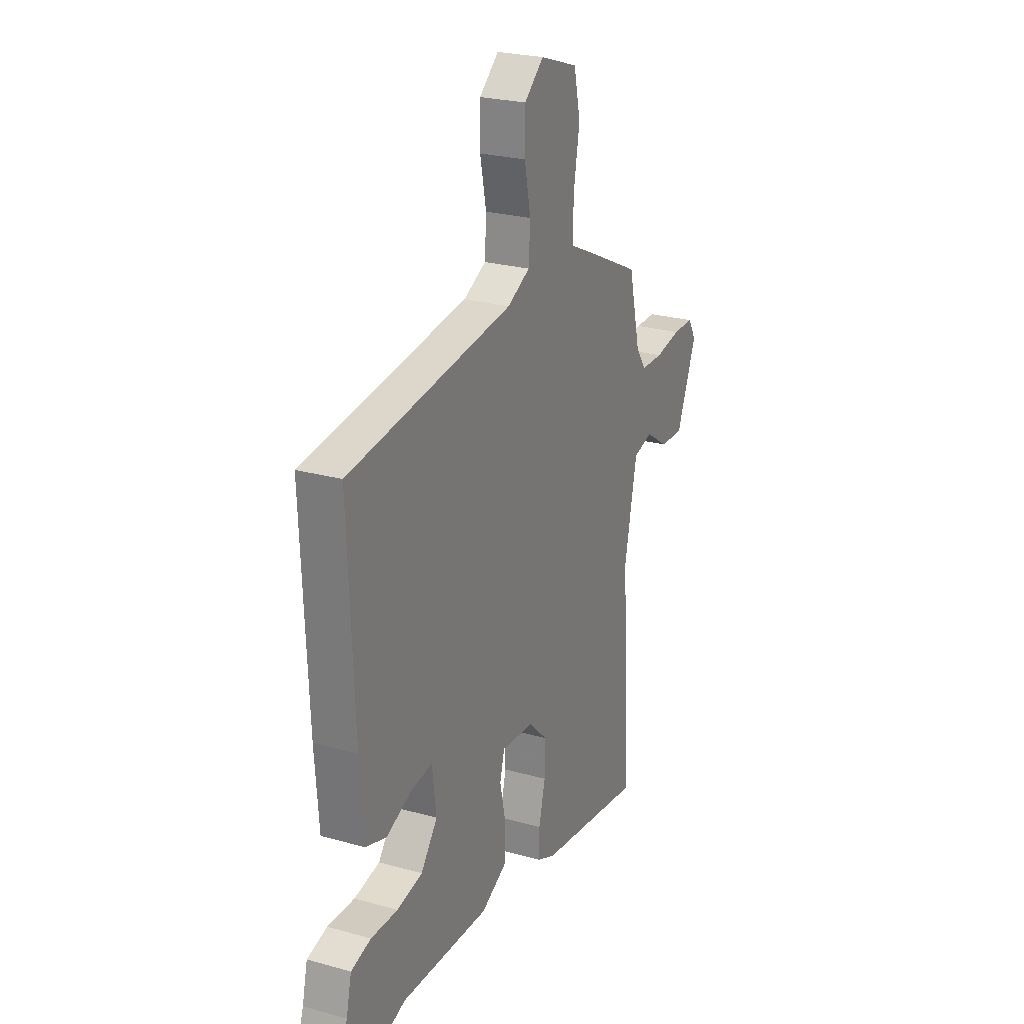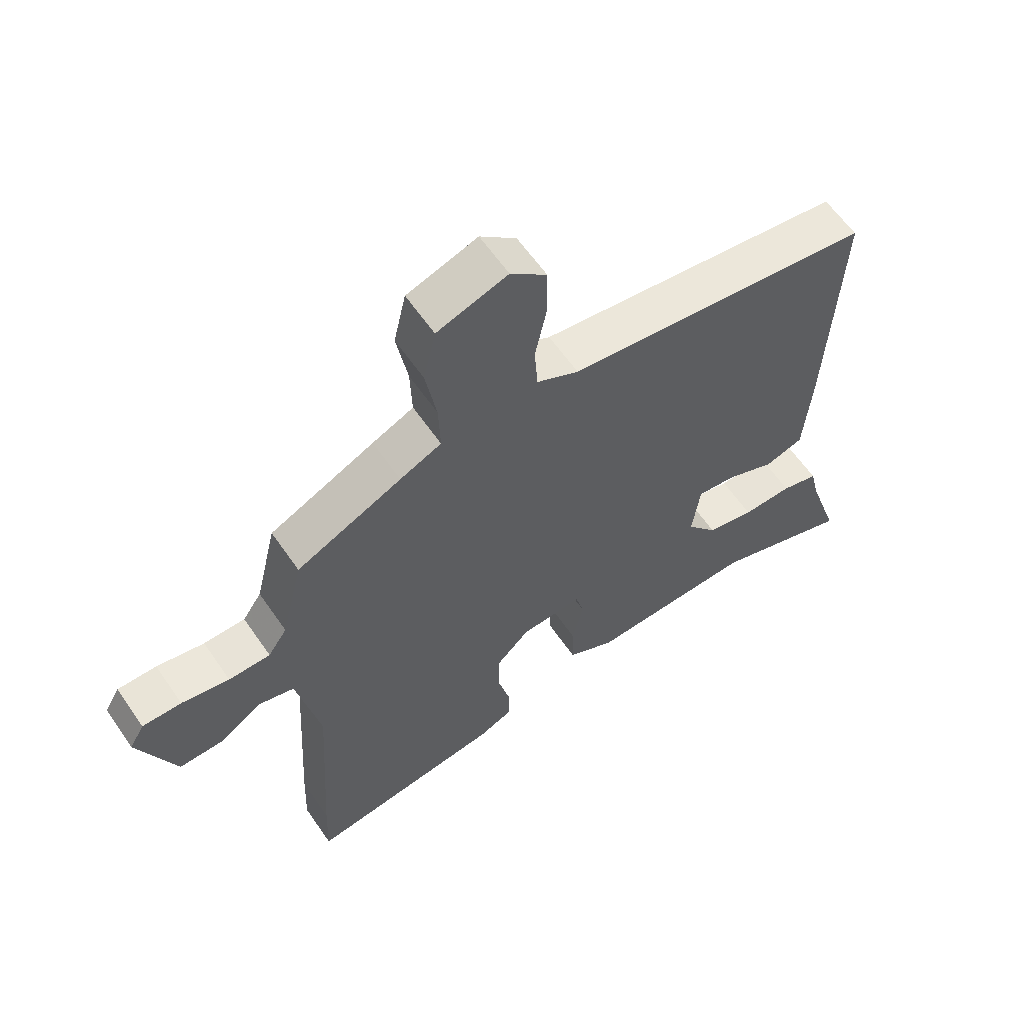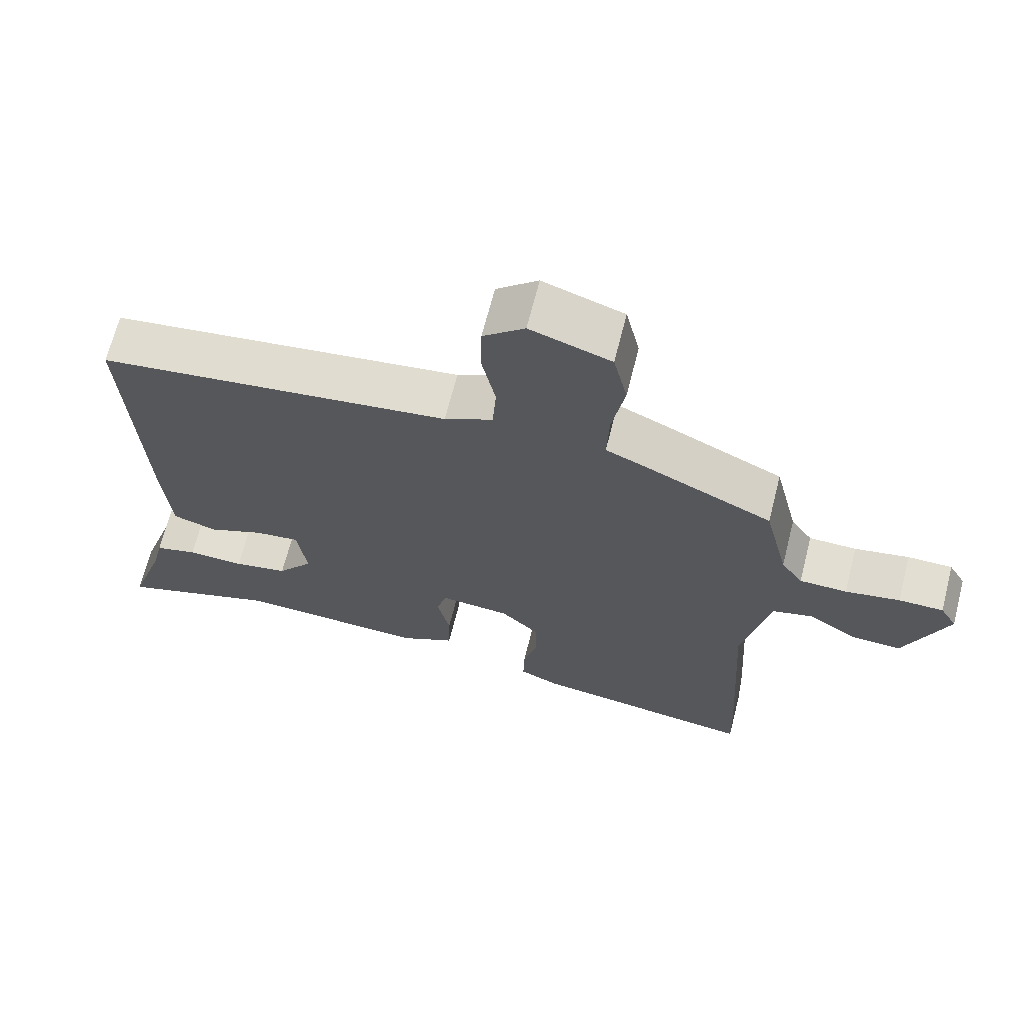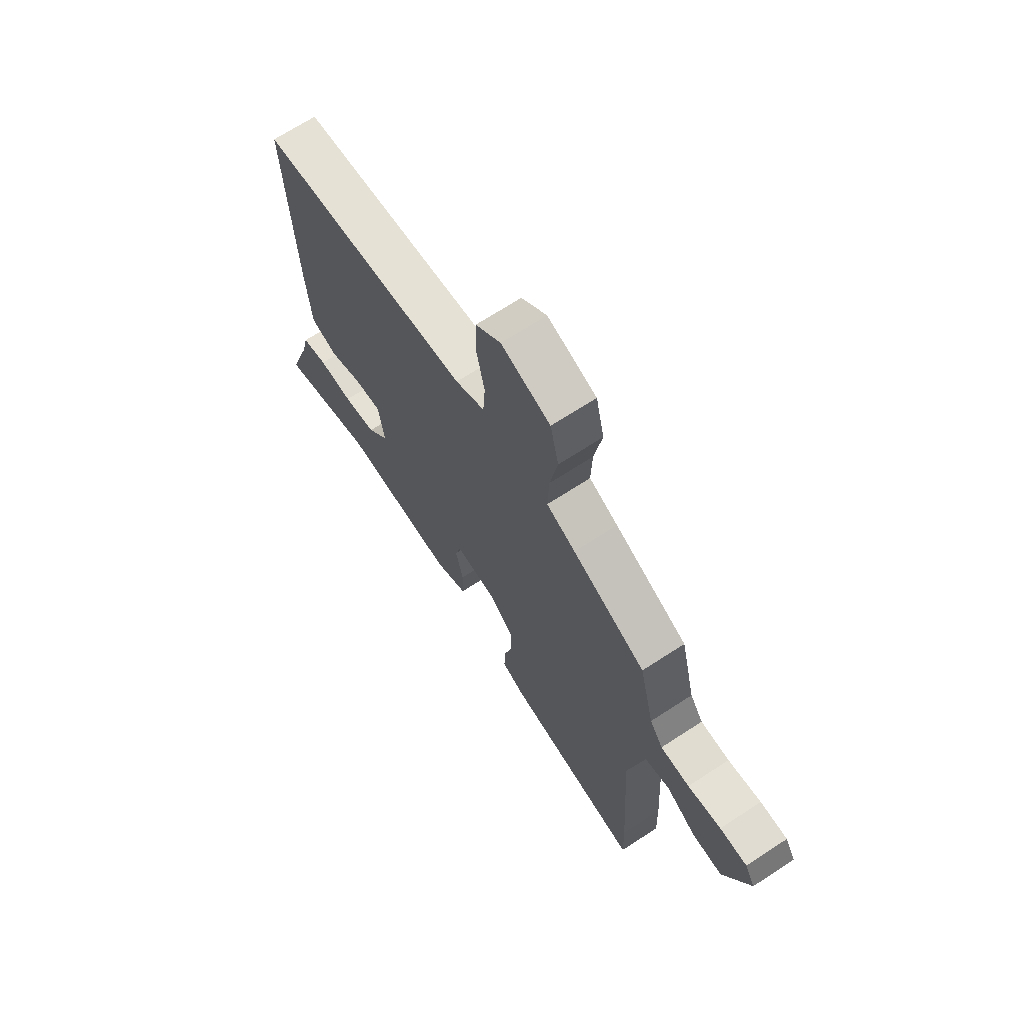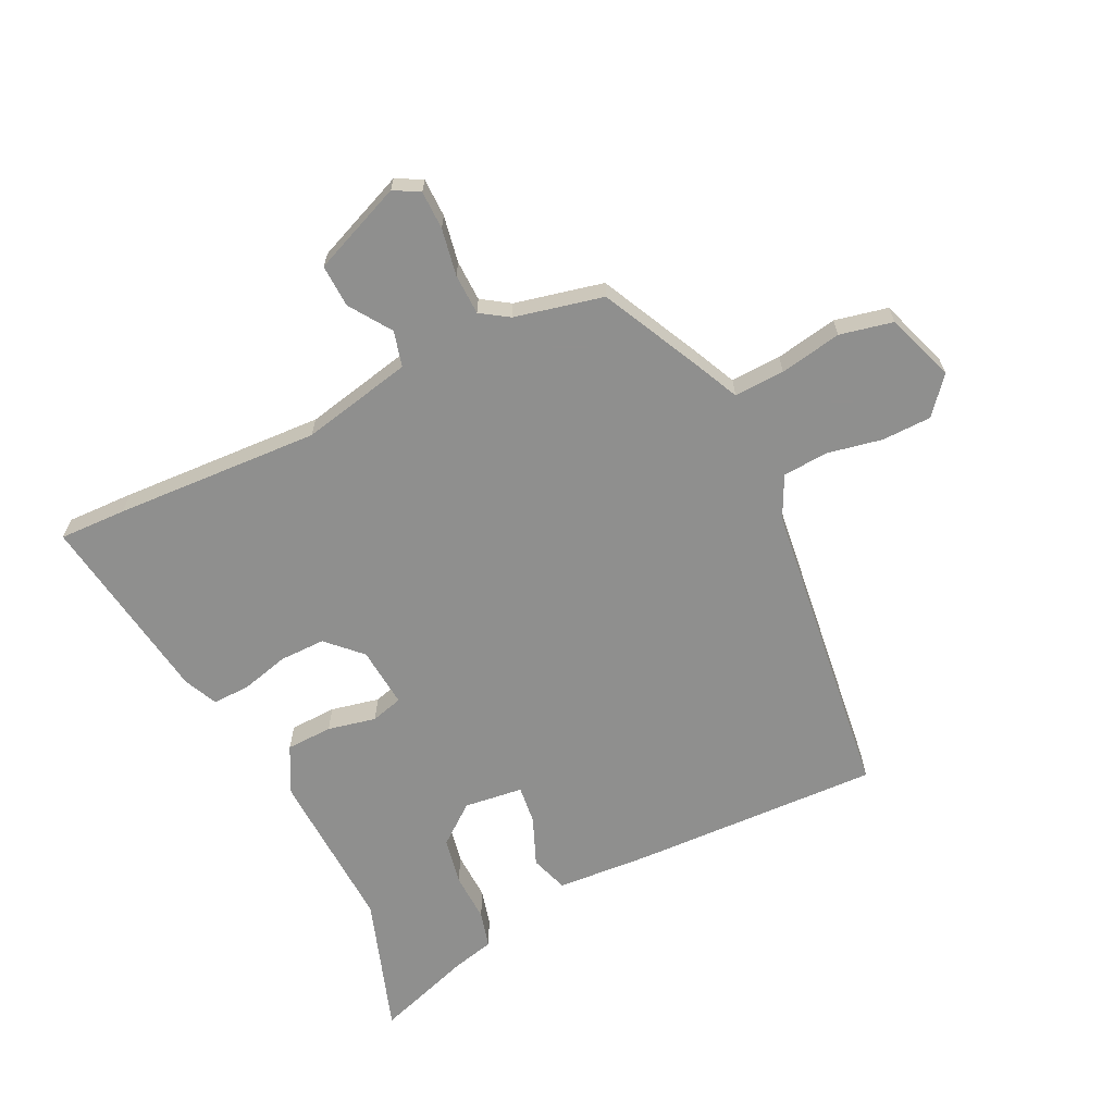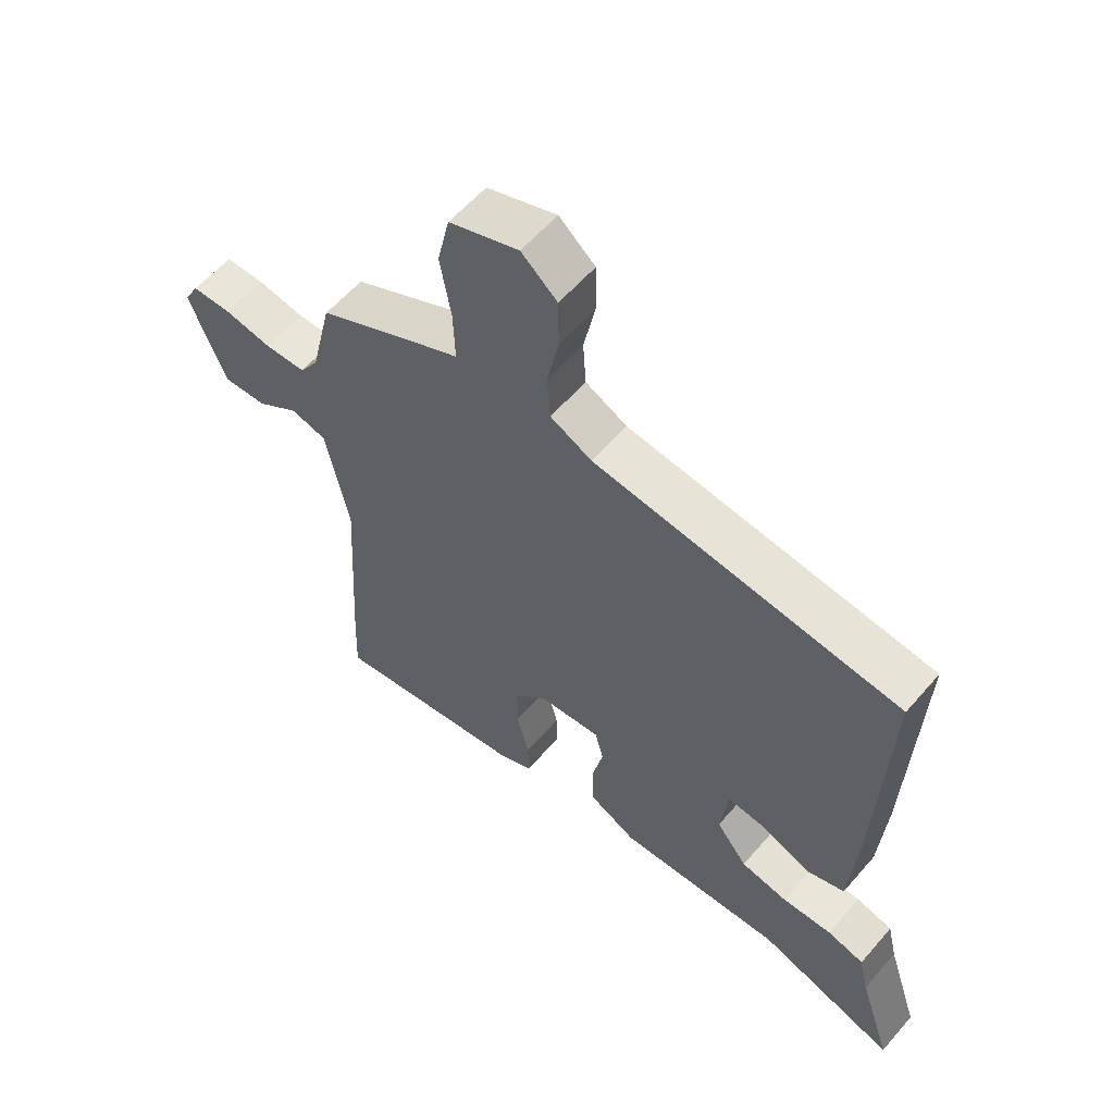
<metadata>
{"format":"obj","ext":"obj","renderer":"f3d","projection":"perspective","resolution":1024,"background":"white","views":[{"elev":24.7,"azim":114.7,"up":"+Z"},{"elev":60.9,"azim":-34.4,"up":"+Z"},{"elev":67.5,"azim":-165.8,"up":"+Z"},{"elev":69.0,"azim":-123.1,"up":"+Z"},{"elev":-65.3,"azim":-63.6,"up":"+Y"},{"elev":58.3,"azim":40.3,"up":"+Z"}]}
</metadata>
<code>
v 0.496 0.07 0.443
v 0.477 0.07 0.03
v 0.465 0.07 -0.125
v 0.402 0.07 -0.145
v 0.322 0.07 -0.111
v 0.258 0.07 -0.103
v 0.245 0.07 -0.201
v 0.296 0.07 -0.267
v 0.374 0.07 -0.283
v 0.456 0.07 -0.281
v 0.517 0.07 -0.298
v 0.533 0.07 -0.367
v 0.586 0.07 -0.53
v 0.358 0.07 -0.451
v 0.086 0.07 -0.46
v 0.008 0.07 -0.419
v 0.006 0.07 -0.342
v 0.024 0.07 -0.262
v 0.01 0.07 -0.209
v -0.091 0.07 -0.217
v -0.146 0.07 -0.271
v -0.146 0.07 -0.347
v -0.126 0.07 -0.427
v -0.125 0.07 -0.489
v -0.181 0.07 -0.514
v -0.502 0.07 -0.559
v -0.498 0.07 -0.448
v -0.478 0.07 -0.107
v -0.516 0.07 0.078
v -0.575 0.07 0.094
v -0.645 0.07 0.048
v -0.716 0.07 0.046
v -0.777 0.07 0.197
v -0.753 0.07 0.239
v -0.689 0.07 0.239
v -0.611 0.07 0.224
v -0.543 0.07 0.225
v -0.512 0.07 0.271
v -0.477 0.07 0.418
v -0.305 0.07 0.5
v -0.237 0.07 0.531
v -0.24 0.07 0.615
v -0.258 0.07 0.718
v -0.238 0.07 0.806
v -0.123 0.07 0.845
v -0.064 0.07 0.794
v -0.063 0.07 0.712
v -0.082 0.07 0.62
v -0.077 0.07 0.545
v -0.008 0.07 0.51
v 0.496 0 0.443
v 0.477 0 0.03
v 0.465 0 -0.125
v 0.402 0 -0.145
v 0.322 0 -0.111
v 0.258 0 -0.103
v 0.245 0 -0.201
v 0.296 0 -0.267
v 0.374 0 -0.283
v 0.456 0 -0.281
v 0.517 0 -0.298
v 0.533 0 -0.367
v 0.586 0 -0.53
v 0.358 0 -0.451
v 0.086 0 -0.46
v 0.008 0 -0.419
v 0.006 0 -0.342
v 0.024 0 -0.262
v 0.01 0 -0.209
v -0.091 0 -0.217
v -0.146 0 -0.271
v -0.146 0 -0.347
v -0.126 0 -0.427
v -0.125 0 -0.489
v -0.181 0 -0.514
v -0.502 0 -0.559
v -0.498 0 -0.448
v -0.478 0 -0.107
v -0.516 0 0.078
v -0.575 0 0.094
v -0.645 0 0.048
v -0.716 0 0.046
v -0.777 0 0.197
v -0.753 0 0.239
v -0.689 0 0.239
v -0.611 0 0.224
v -0.543 0 0.225
v -0.512 0 0.271
v -0.477 0 0.418
v -0.305 0 0.5
v -0.237 0 0.531
v -0.24 0 0.615
v -0.258 0 0.718
v -0.238 0 0.806
v -0.123 0 0.845
v -0.064 0 0.794
v -0.063 0 0.712
v -0.082 0 0.62
v -0.077 0 0.545
v -0.008 0 0.51
f 46 47 48
f 45 46 48
f 44 45 48
f 43 44 48
f 42 43 48
f 41 42 48 49
f 41 49 50
f 40 41 50
f 39 40 50
f 38 39 50
f 34 35 36
f 33 34 36
f 32 33 36
f 31 32 36
f 30 31 36
f 29 30 36 37
f 50 1 2
f 38 50 2
f 37 38 2
f 29 37 2
f 28 29 2
f 26 27 28
f 25 26 28
f 24 25 28
f 23 24 28
f 22 23 28
f 16 17 18
f 15 16 18
f 14 15 18
f 14 18 19
f 13 14 19
f 12 13 19
f 9 10 11 12
f 8 9 12 19
f 7 8 19
f 6 7 19
f 2 3 4 5
f 2 5 6
f 6 19 20
f 2 6 20
f 28 2 20
f 28 20 21
f 21 22 28
f 98 97 96
f 98 96 95
f 98 95 94
f 98 94 93
f 98 93 92
f 99 98 92 91
f 100 99 91
f 100 91 90
f 100 90 89
f 100 89 88
f 86 85 84
f 86 84 83
f 86 83 82
f 86 82 81
f 86 81 80
f 87 86 80 79
f 52 51 100
f 52 100 88
f 52 88 87
f 52 87 79
f 52 79 78
f 78 77 76
f 78 76 75
f 78 75 74
f 78 74 73
f 78 73 72
f 68 67 66
f 68 66 65
f 68 65 64
f 69 68 64
f 69 64 63
f 69 63 62
f 62 61 60 59
f 69 62 59 58
f 69 58 57
f 69 57 56
f 55 54 53 52
f 56 55 52
f 70 69 56
f 70 56 52
f 70 52 78
f 71 70 78
f 78 72 71
f 1 51 52 2
f 2 52 53 3
f 3 53 54 4
f 4 54 55 5
f 5 55 56 6
f 6 56 57 7
f 7 57 58 8
f 8 58 59 9
f 9 59 60 10
f 10 60 61 11
f 11 61 62 12
f 12 62 63 13
f 13 63 64 14
f 14 64 65 15
f 15 65 66 16
f 16 66 67 17
f 17 67 68 18
f 18 68 69 19
f 19 69 70 20
f 20 70 71 21
f 21 71 72 22
f 22 72 73 23
f 23 73 74 24
f 24 74 75 25
f 25 75 76 26
f 26 76 77 27
f 27 77 78 28
f 28 78 79 29
f 29 79 80 30
f 30 80 81 31
f 31 81 82 32
f 32 82 83 33
f 33 83 84 34
f 34 84 85 35
f 35 85 86 36
f 36 86 87 37
f 37 87 88 38
f 38 88 89 39
f 39 89 90 40
f 40 90 91 41
f 41 91 92 42
f 42 92 93 43
f 43 93 94 44
f 44 94 95 45
f 45 95 96 46
f 46 96 97 47
f 47 97 98 48
f 48 98 99 49
f 49 99 100 50
f 50 100 51 1

</code>
